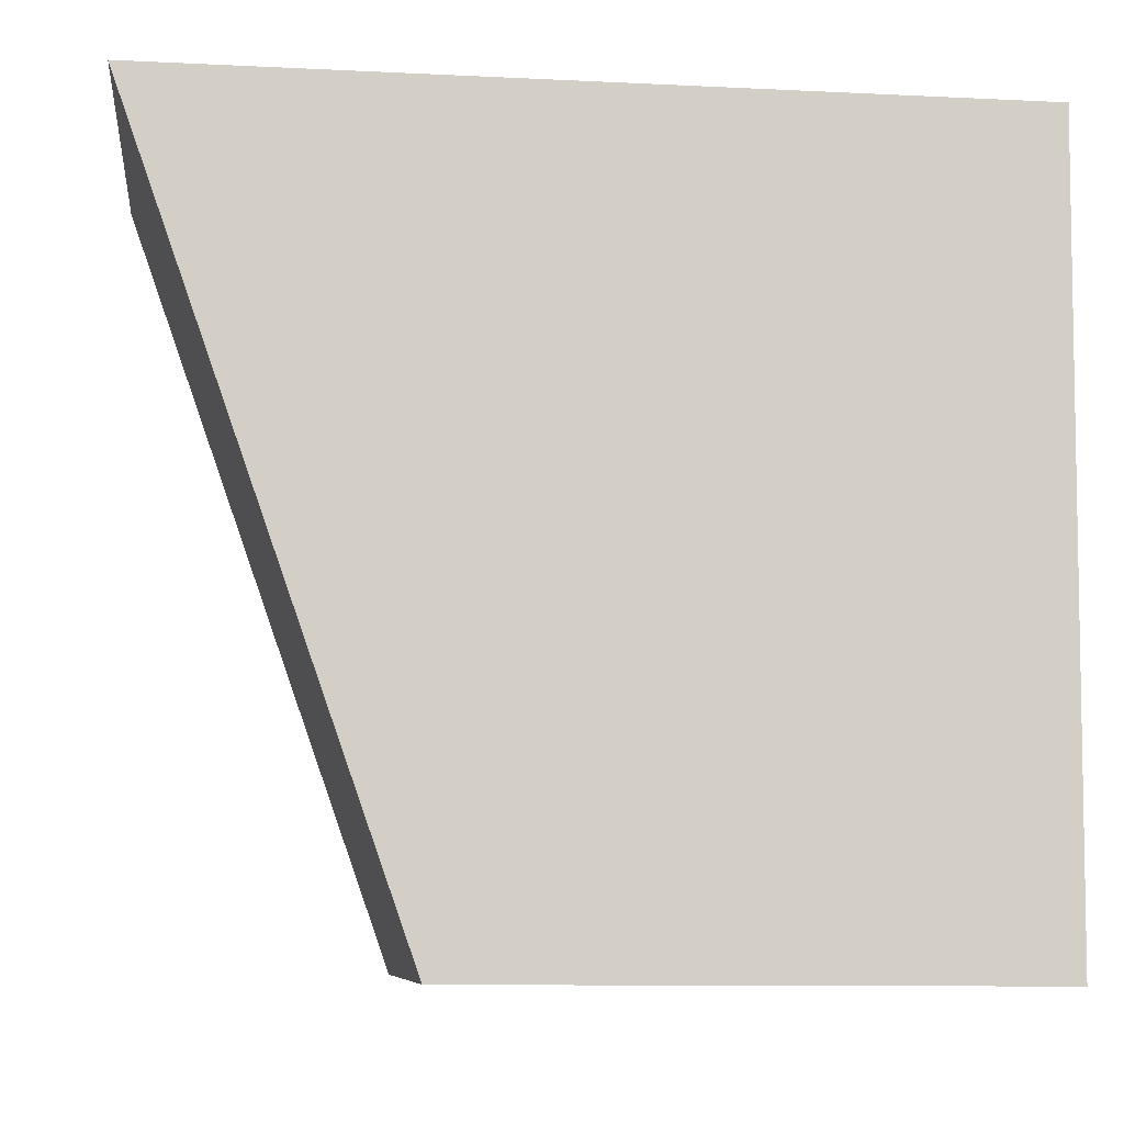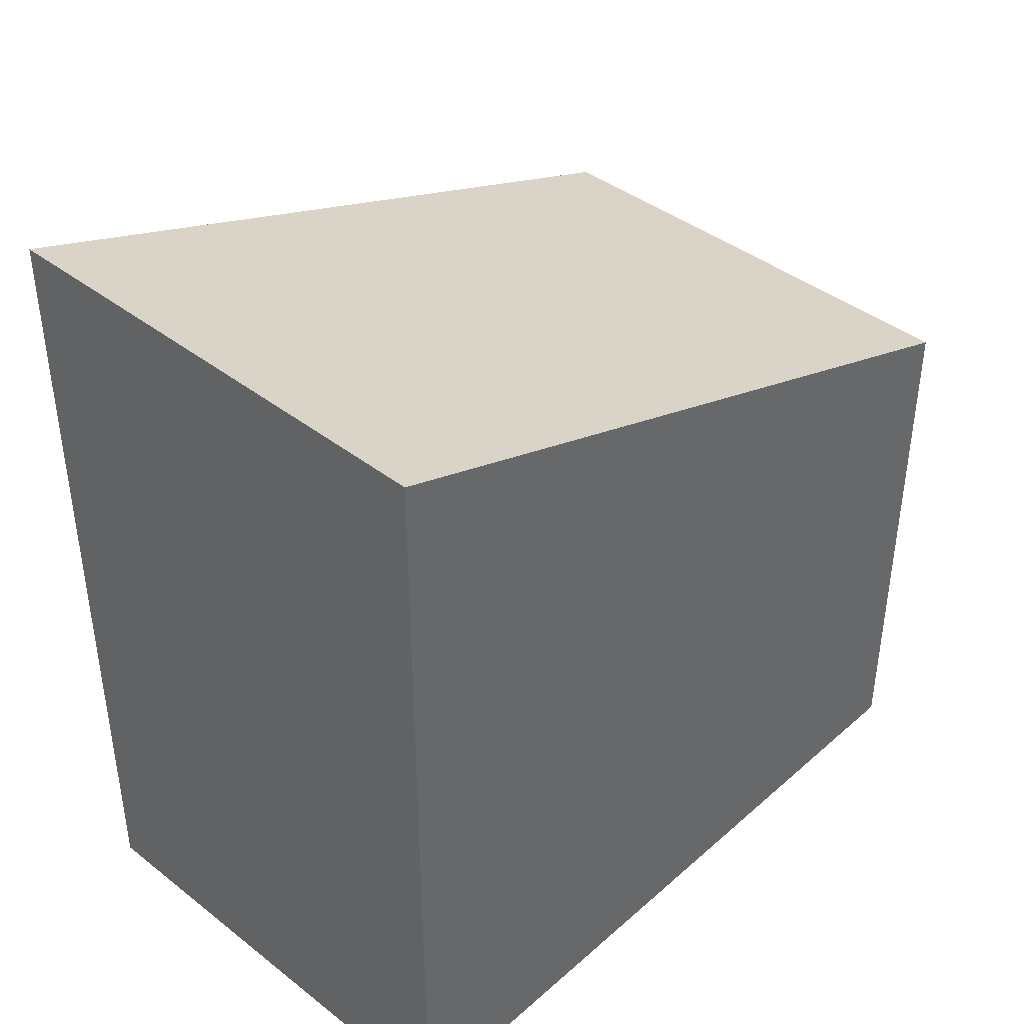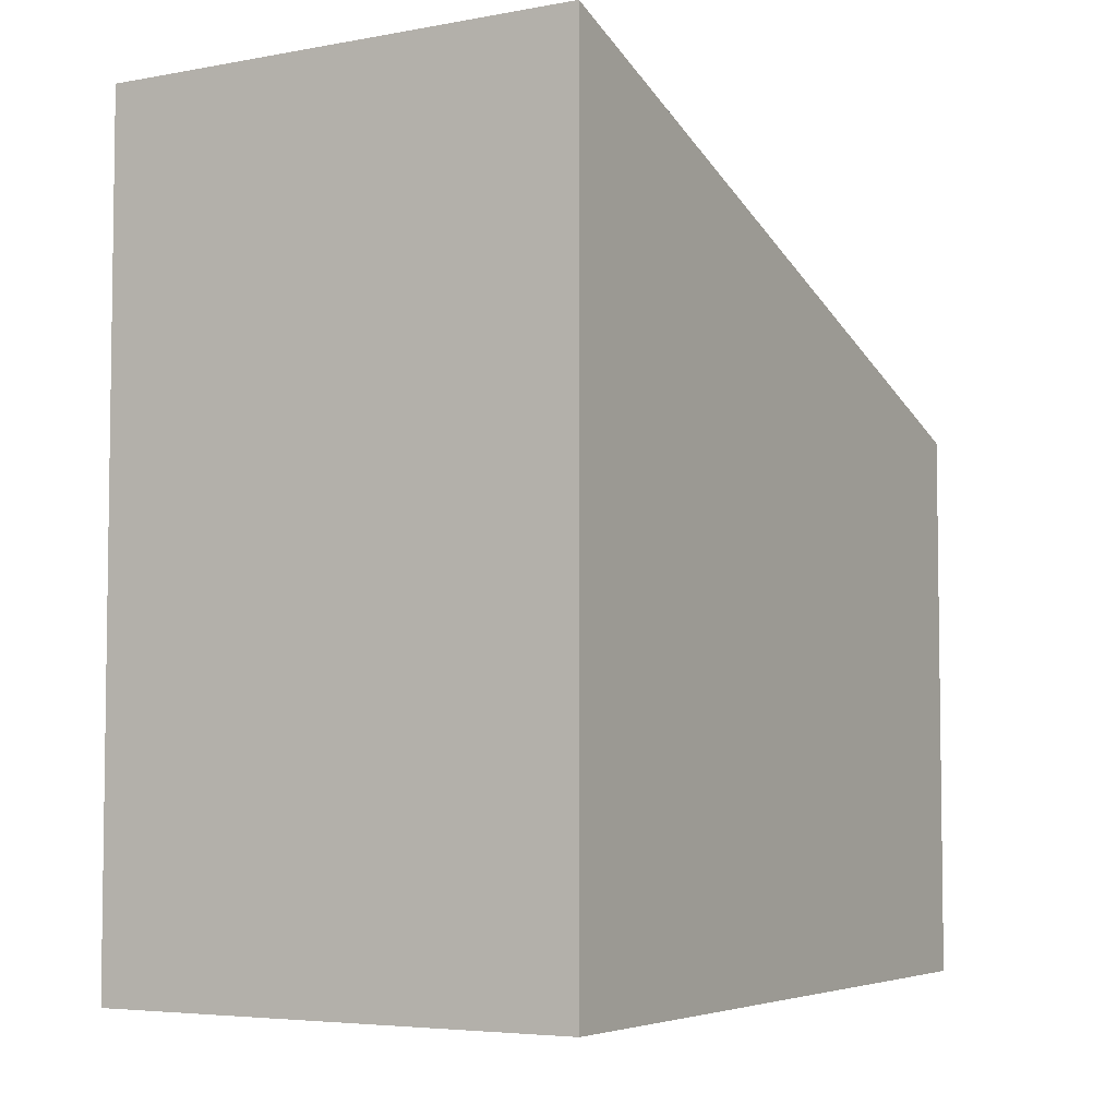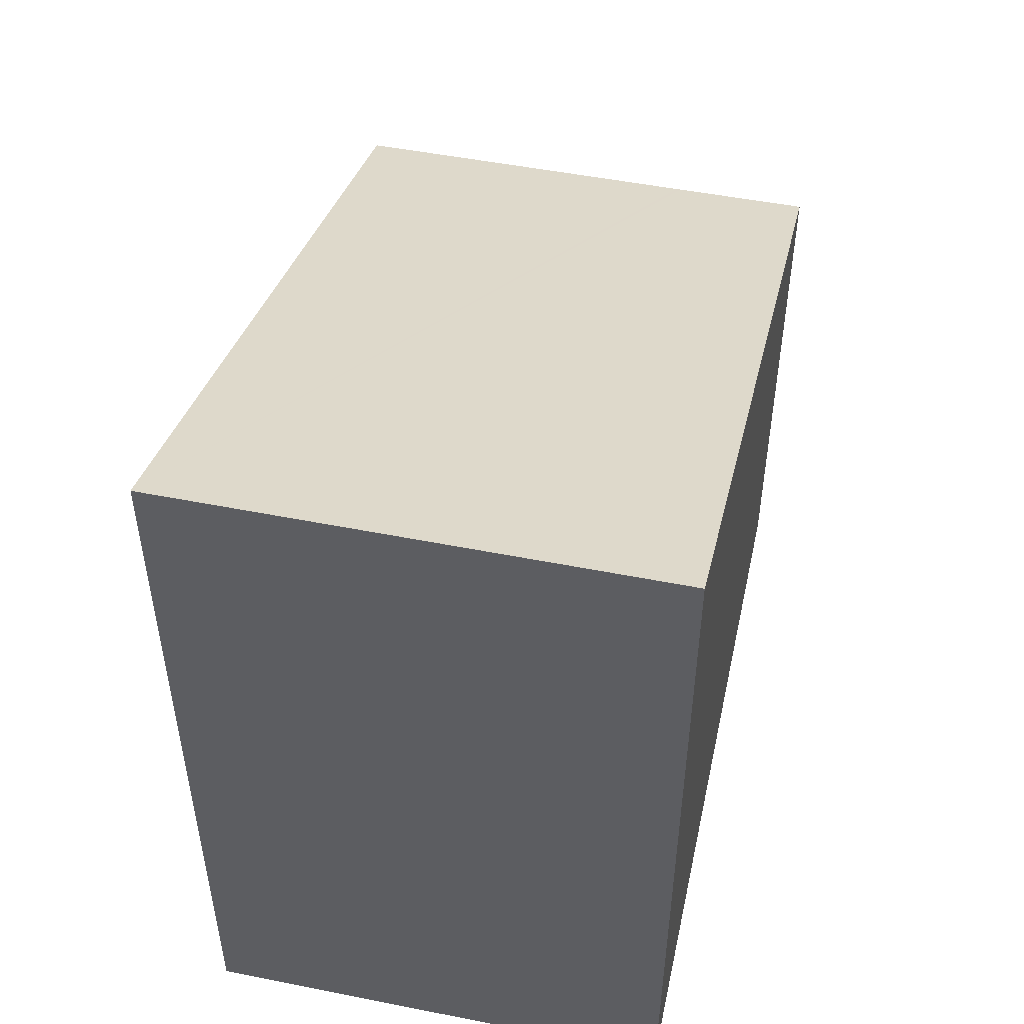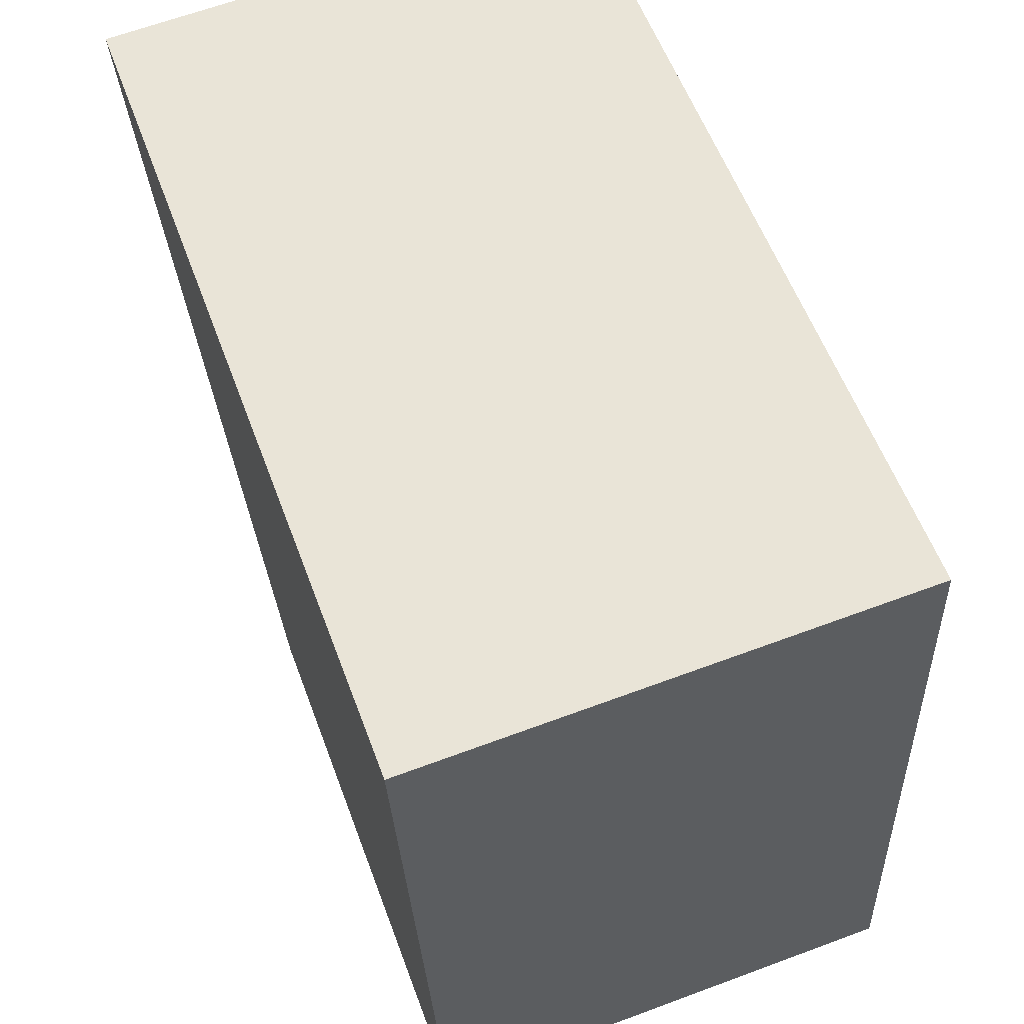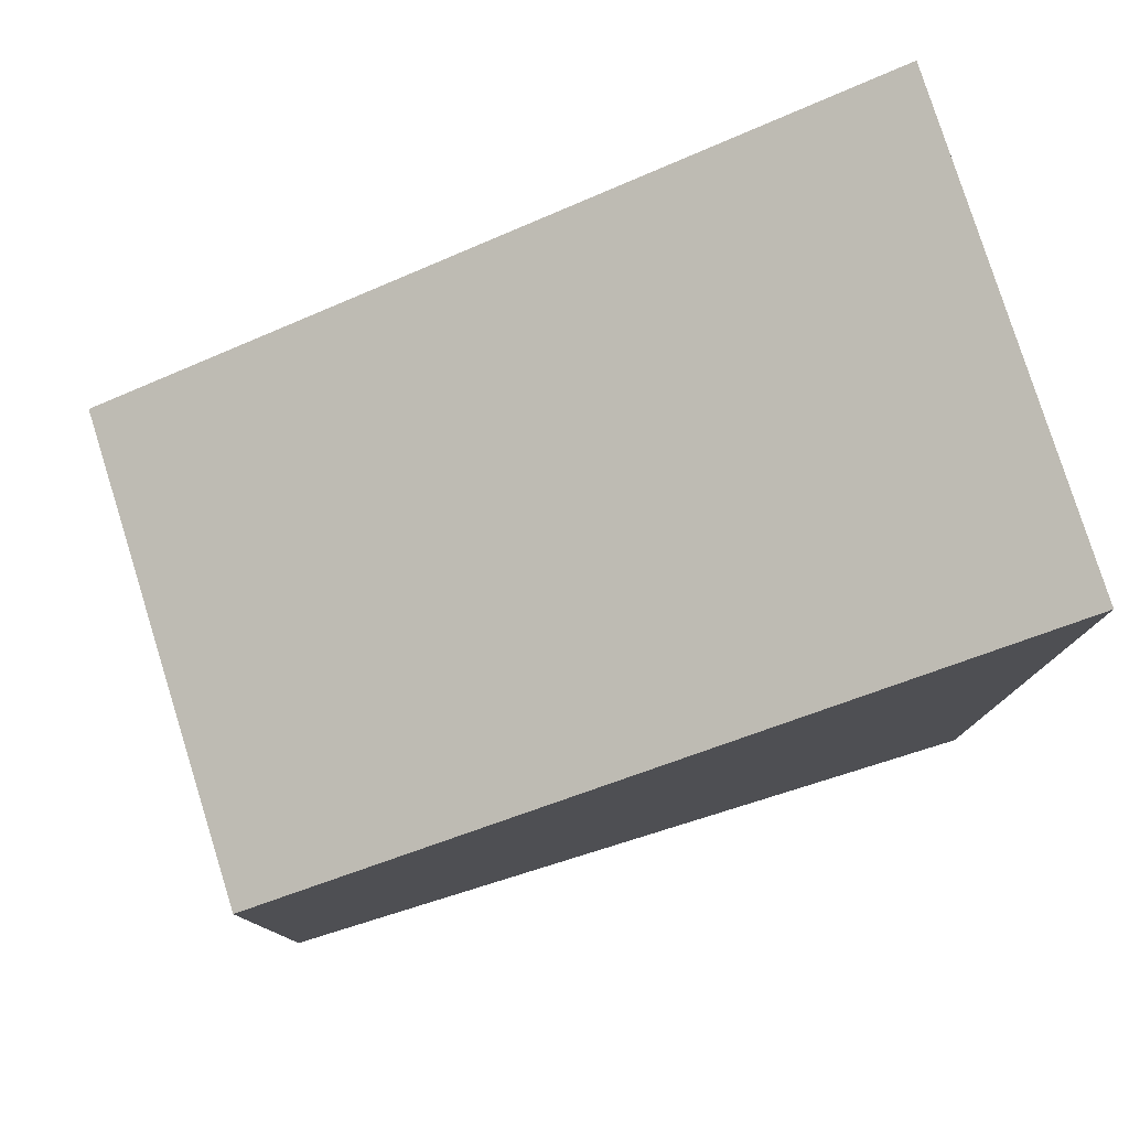
<metadata>
{"format":"obj","ext":"obj","renderer":"f3d","projection":"perspective","resolution":1024,"background":"white","views":[{"elev":-10.4,"azim":-97.0,"up":"+Z"},{"elev":41.2,"azim":40.8,"up":"+Y"},{"elev":-5.0,"azim":27.8,"up":"+Y"},{"elev":50.3,"azim":9.8,"up":"+Y"},{"elev":57.9,"azim":-20.3,"up":"+Z"},{"elev":78.8,"azim":-109.8,"up":"+Y"}]}
</metadata>
<code>
v  0 11.28 6.909e-16
v  4.152 7.565 -10.22
v  0.484 7.568 -10.38
v  5.177 7.565 -10.18
v  5.237 7.565 -10.18
v  7.054 7.562 -10.11
v  6.593 11.28 0.289
v  7.054 6.188e-16 -10.11
v  0.484 6.355e-16 -10.38
v  4.152 6.261e-16 -10.22
v  5.237 6.232e-16 -10.18
v  5.177 6.233e-16 -10.18
v  0 0 0
v  6.593 -1.77e-17 0.289
g defaultobject
f 1 2 3
f 2 1 4
f 4 1 5
f 5 1 6
f 6 1 7
f 8 5 6
f 5 8 4
f 4 8 2
f 2 8 3
f 3 8 9
f 9 8 10
f 10 8 11
f 10 11 12
f 3 13 1
f 13 3 9
f 13 7 1
f 7 13 14
f 14 6 7
f 6 14 8
f 9 14 13
f 14 9 10
f 14 10 12
f 14 12 11
f 14 11 8

</code>
